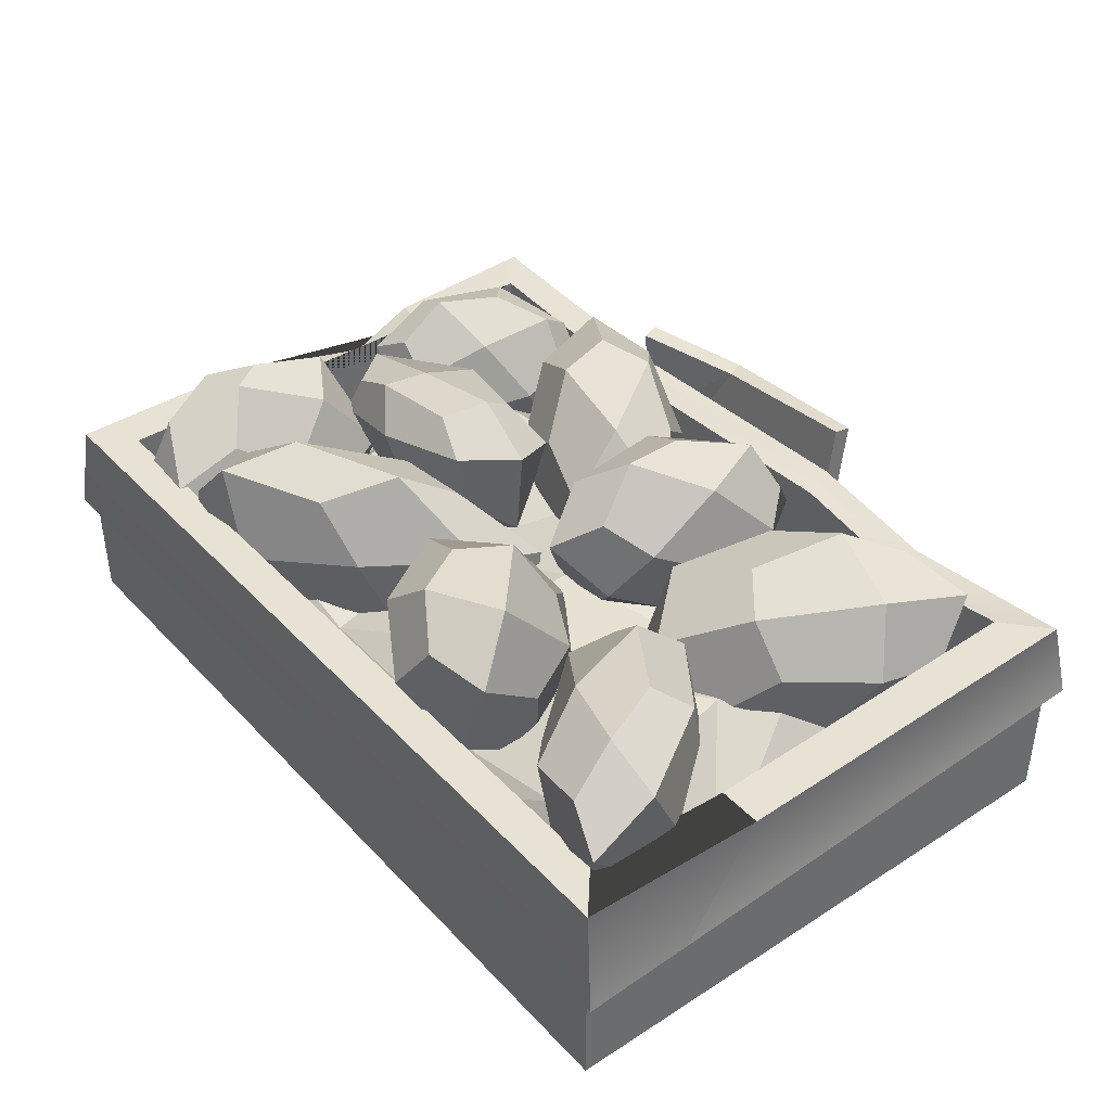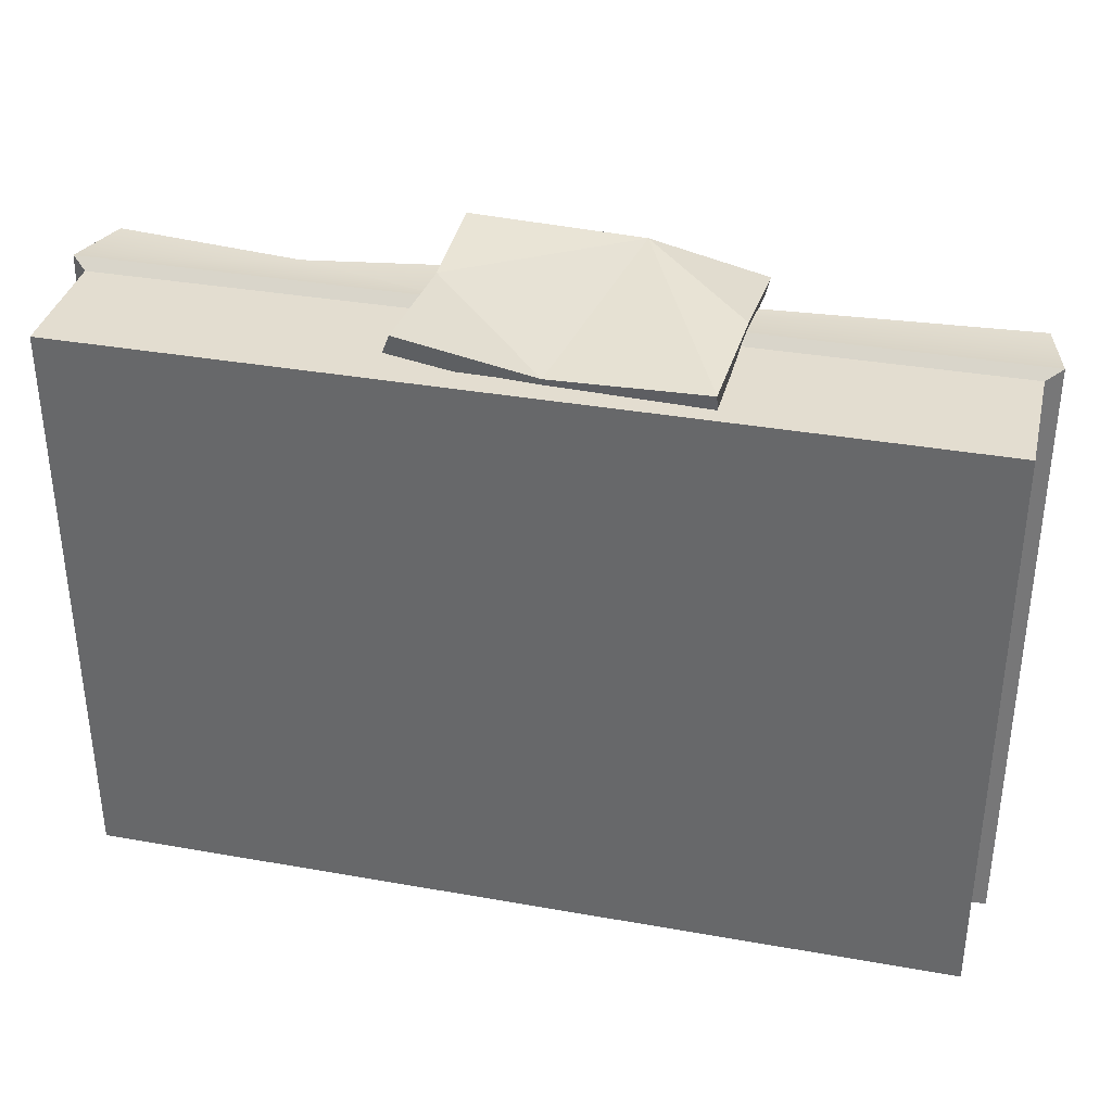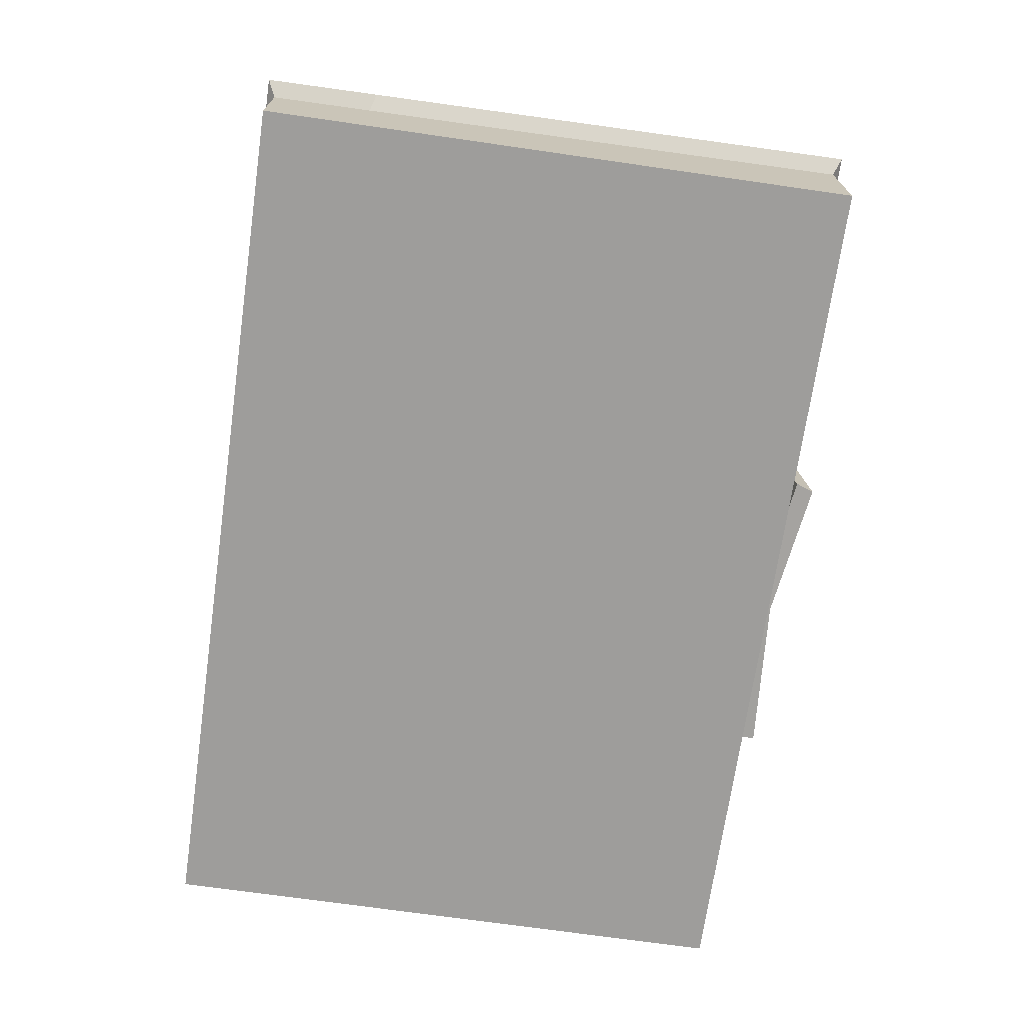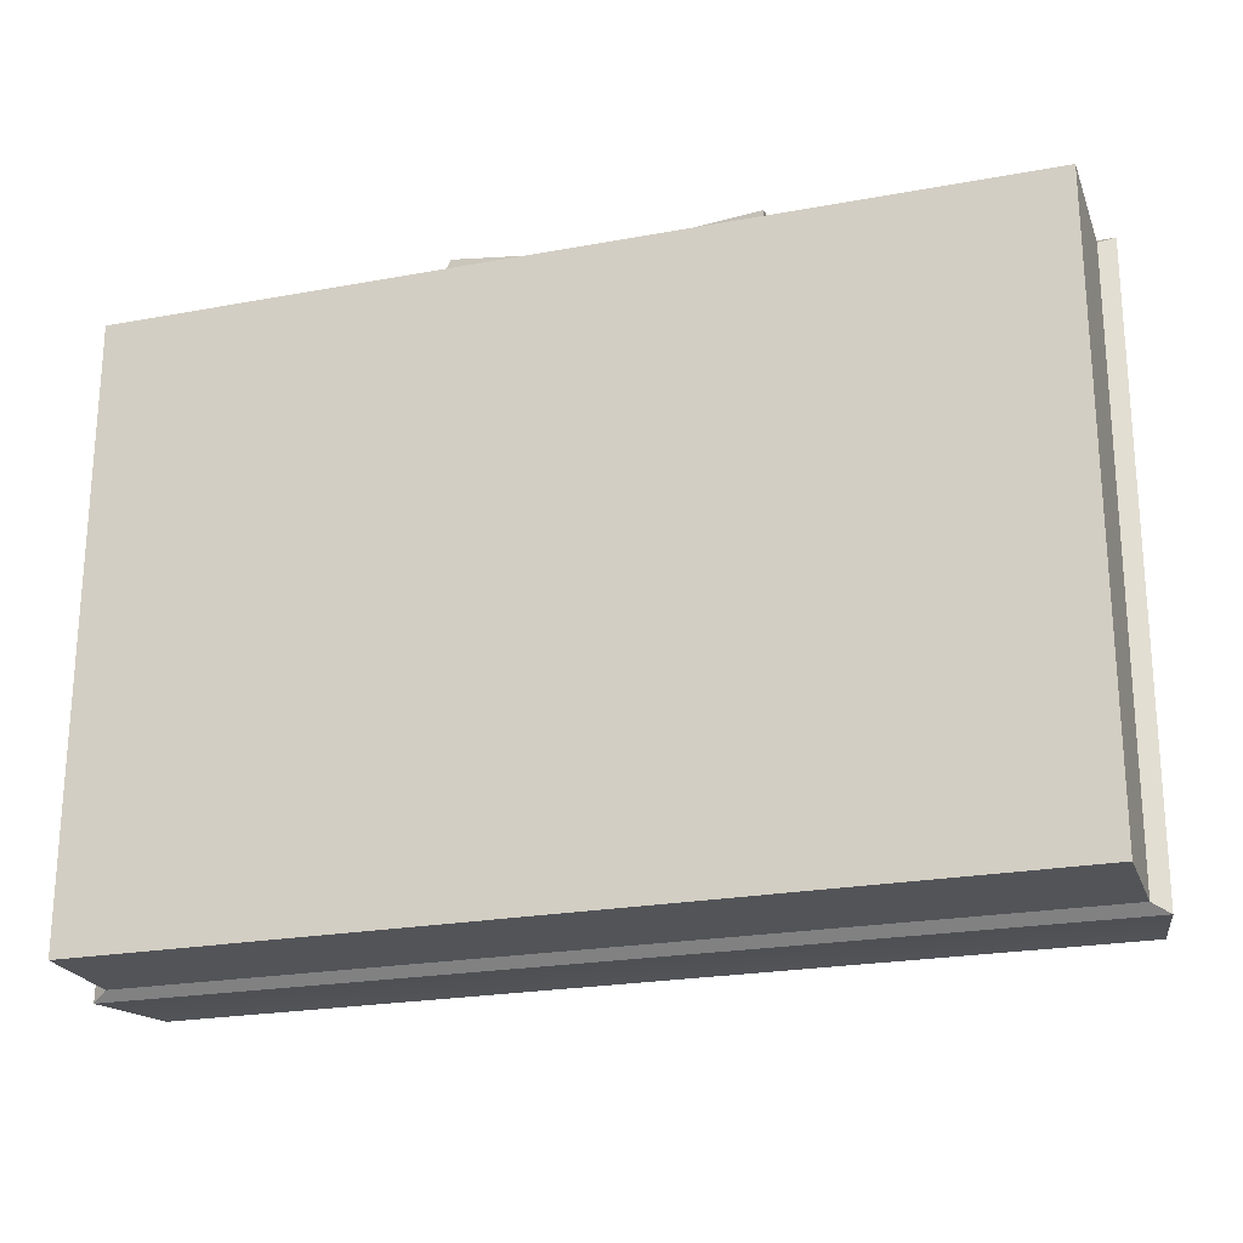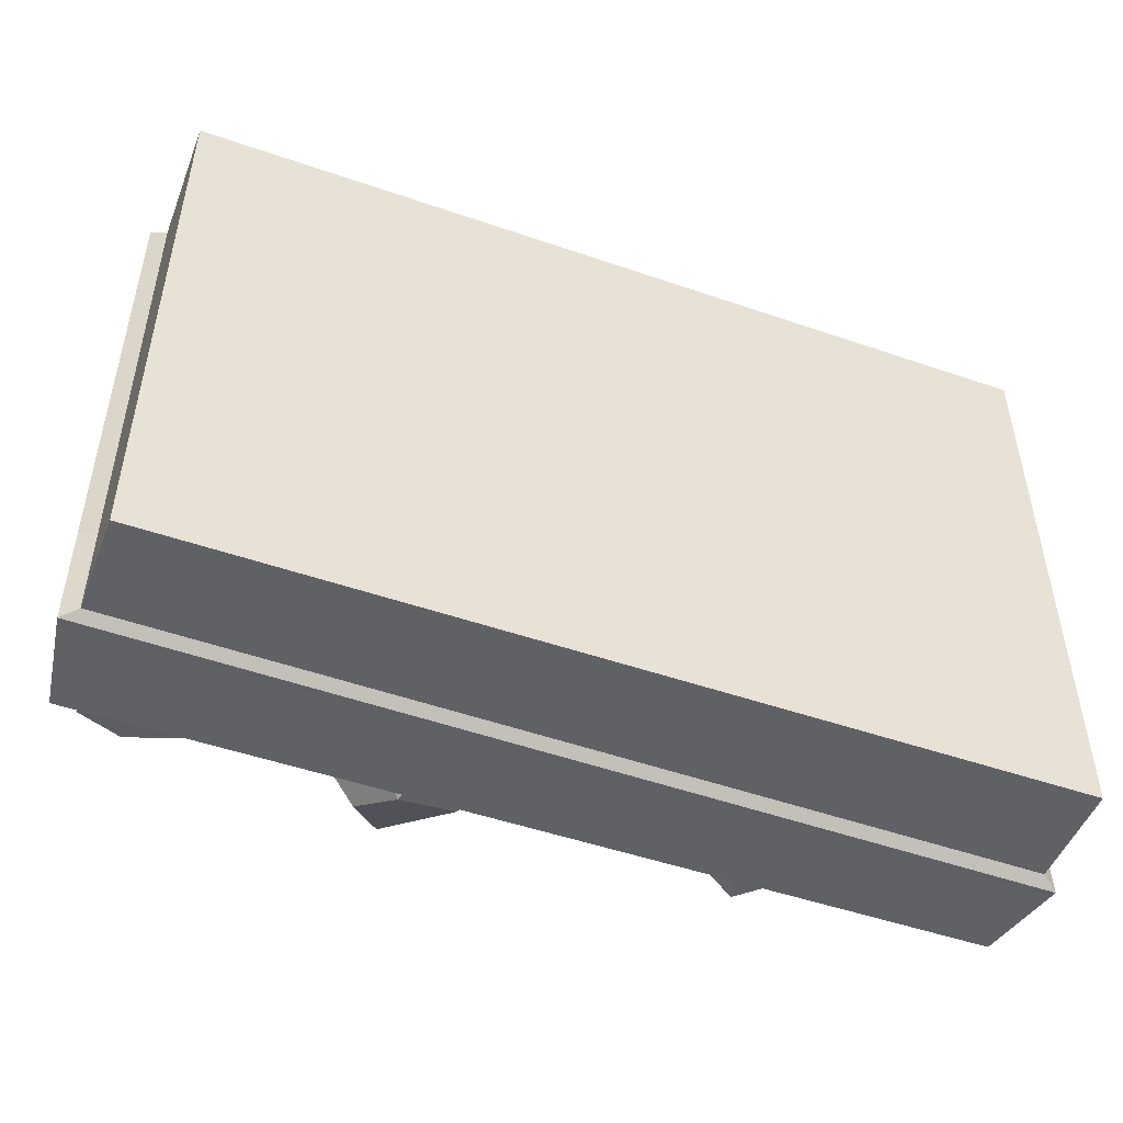
<metadata>
{"format":"obj","ext":"obj","renderer":"f3d","projection":"perspective","resolution":1024,"background":"white","views":[{"elev":39.8,"azim":-128.3,"up":"+Y"},{"elev":35.5,"azim":13.2,"up":"+Z"},{"elev":-70.5,"azim":-98.2,"up":"+Y"},{"elev":-23.1,"azim":17.5,"up":"+Z"},{"elev":-49.3,"azim":-20.9,"up":"+Z"}]}
</metadata>
<code>
v -8.406 19.78 25.55
v -9.298 2.322 24.7
v 14.79 18.93 23.42
v 13.9 1.16 23.72
v 14.45 18.79 21.94
v 13.92 1.43 22.22
v -8.384 20.05 24.05
v -9.831 2.31 23.27
v 14.47 10.58 24.22
v 14.12 10.27 22.75
v 5.633 18.75 25.62
v 5.108 18.62 24.18
v -8.743 12.58 24.24
v -8.713 13.02 22.78
v 1.678 1.785 23.02
v 1.883 2.046 21.53
v 35.14 0 22.51
v 35.14 0 -24.94
v 35.14 16.97 22.51
v 35.14 16.97 -24.94
v -35.14 16.97 22.51
v -35.14 16.97 -24.94
v -35.14 0 22.51
v -35.14 0 -24.94
v 31.48 16.97 19.33
v 31.48 16.97 -21.77
v -31.48 16.97 -21.77
v -31.48 16.97 19.33
v 31.48 4.348 19.33
v 31.48 4.348 -21.77
v -31.48 4.348 -21.77
v -31.48 4.348 19.33
v -35.14 16.14 -9.34
v -31.48 16.14 -9.34
v -10.52 16.97 19.33
v -9.066 16.97 22.51
v -20.66 15.25 19.33
v -20.09 15.25 22.51
v -8.36 4.348 19.33
v 12.09 15.73 19.33
v 14.49 15.73 22.51
v 31.89 5.253 19.59
v 31.89 5.253 -17.76
v 31.89 5.253 -21.91
v 25.56 12.7 9.212
v 16.07 12.86 -17.76
v 3.415 13.4 7.137
v -2.912 5.431 19.59
v -25.06 5.797 19.59
v -21.89 12.86 -17.76
v -25.06 12.49 2.988
v -31.38 5.253 19.59
v 25.56 8.499 -5.312
v 12.91 7.23 -21.91
v 9.742 13.4 11.29
v -2.912 13.63 -1.162
v 9.742 9.923 -5.312
v 6.579 10.2 -17.76
v 3.415 5.545 -21.91
v -9.239 12.62 11.29
v -2.912 13.4 -13.61
v -12.4 10.36 -17.76
v -12.4 7.23 19.59
v -12.4 11.31 2.988
v -12.4 13.46 -9.462
v -9.239 5.545 -21.91
v -18.73 12.45 15.44
v -21.89 13.52 -1.162
v -18.73 7.23 -21.91
v -25.06 12.7 -15.69
v -31.38 5.61 -21.91
v -31.38 5.298 11.29
v -31.38 6.104 -17.76
v 31.89 6.104 7.137
v -31.38 5.68 -9.462
v 36.39 9.233 -25.62
v -36.39 8.596 -25.62
v -36.39 9.027 -16.64
v -36.39 10.94 23.18
v -7.09 10.97 23.18
v 36.39 11.02 23.18
v -35.14 7.873 -24.94
v -35.14 8.181 -17.03
v -35.14 9.959 22.51
v 35.14 10.2 22.51
v 35.14 8.394 -24.94
v -17.08 13.78 13.77
v -11.59 15.48 1.669
v -24.26 20.82 16.51
v -18.81 21.74 4.66
v -30.78 14.63 14.26
v -25.32 15.82 2.319
v -23.7 6.03 12.01
v -18.14 8.782 -0.4246
v -11.95 14.4 7.661
v -21.64 23.71 11.42
v -30.41 16.05 8.156
v -20.87 4.064 5.245
v -20.46 18.57 17.5
v -13.11 19.82 1.496
v -29.69 19.43 17.74
v -22.36 20.34 1.844
v -29.29 9.798 14.58
v -21.89 11.82 -1.664
v -20.15 7.438 14.83
v -12.66 11.02 -1.92
v -15.31 20.67 9.98
v -27.67 20.98 10.56
v -27.04 9.756 5.845
v -14.84 6.795 6.107
v -16.27 16.17 -2.793
v -26.09 14.26 18.62
v 28.81 21.86 -10.98
v 22.99 18.77 -16.76
v 26.32 15.07 -2.619
v 20.44 12.18 -8.392
v 28.5 8.498 -9.086
v 22.2 6.716 -14.83
v 30.57 16.39 -17.42
v 24.55 13.86 -23.18
v 26 22.54 -14.21
v 22.45 13.88 -2.901
v 25.5 4.732 -11.64
v 28.33 15.29 -22.89
v 28.11 20.41 -4.65
v 20.35 16.01 -12.46
v 27.81 11.65 -3.362
v 19.74 8.038 -11.15
v 31.15 11.26 -13.39
v 22.67 8.763 -21.14
v 31.05 21.1 -14.65
v 23.2 16.94 -22.45
v 23.96 19.09 -7.118
v 23.12 8.559 -5.365
v 27.54 8.177 -18.73
v 27.66 20.6 -20.43
v 20.13 11.89 -18.09
v 30.66 17.27 -7.697
v 18.91 15.61 18.84
v 12.26 22.37 15
v 8.759 11.6 18.34
v 2.096 18.48 14.48
v 4.971 5.881 9.425
v -1.736 13.49 5.387
v 15.08 10.63 9.747
v 8.416 17.51 5.882
v 18.04 20.36 18.65
v 4.315 15.32 17.89
v -0.8687 8.774 5.57
v 12.85 14.01 6.284
v 15.68 13.19 20.88
v 6.664 22.76 15.59
v 6.295 6.148 14.64
v -2.803 17.17 9.006
v 10.56 5.492 8.835
v 1.463 16.51 3.204
v 19.94 12.53 15.08
v 10.93 22.1 9.792
v 12.04 18.98 20.31
v -0.5855 11.55 11.52
v 5.103 10.68 3.783
v 17.73 18.11 12.57
v 2.578 20.95 8.584
v 14.65 7.295 15.84
v 28.19 16.85 14.86
v 25.54 20.88 13.22
v 21.79 11.22 17.59
v 19.12 15.34 15.95
v 24.17 8.168 8.567
v 21.35 12.78 6.941
v 30.43 14.3 5.857
v 27.75 18.41 4.216
v 27.63 20.16 15.14
v 18.92 12.82 18.82
v 21.9 9.5 6.667
v 30.58 16.97 2.985
v 25.09 13.7 18.09
v 21.42 19.45 15.88
v 22.46 7.521 13.83
v 18.51 14.26 11.65
v 28.29 9.595 5.91
v 24.34 16.34 3.728
v 30.92 15.78 10.17
v 27.25 21.53 7.96
v 22.77 17.08 19.01
v 18.89 10.17 13.37
v 26.67 12.94 2.808
v 30.54 19.84 8.449
v 22.32 18.67 9.43
v 27.39 10.38 12.36
v 24.92 18.63 -2.464
v 12.17 21.89 -2.637
v 24.12 17.52 3.972
v 11.37 20.78 3.799
v 20.16 10.73 3.222
v 7.412 13.99 3.049
v 20.96 11.84 -3.214
v 8.216 15.1 -3.387
v 19.38 21.65 -3.545
v 18.3 20.15 5.143
v 12.95 10.37 4.13
v 14.04 11.87 -4.558
v 27.44 18.7 0.9155
v 10.23 23.1 0.6821
v 24.23 14.51 4.753
v 7.02 18.91 4.52
v 22.1 8.916 -0.09728
v 4.891 13.32 -0.3307
v 25.31 16.01 -3.935
v 8.105 20.41 -4.169
v 19.73 20.78 0.9676
v 15.44 16.54 6.085
v 12.6 8.805 -0.3828
v 16.89 18.54 -5.5
v 4.695 20.48 0.1369
v 27.64 14.61 0.4478
v -15.15 18.56 -6.081
v -25.52 23.53 -11.49
v -17.43 11.67 -3.234
v -27.66 17.47 -8.273
v -21.83 7.763 -14.42
v -31.83 14.82 -18.89
v -19.23 16.44 -16.46
v -29.55 21.71 -21.74
v -19.19 22.78 -7.398
v -22.25 13.63 -3.486
v -28.16 8.512 -18.51
v -24.56 20.73 -21.04
v -13.69 14.99 -1.723
v -27.7 21.67 -9.045
v -18.44 6.382 -7.948
v -31.97 15.76 -14.05
v -19.28 11.73 -15.91
v -33.14 19.25 -22.86
v -14.84 18.6 -10.47
v -28.91 24.91 -17.96
v -19.76 18.89 -3.013
v -25.89 8.53 -10.81
v -27.05 15.44 -21.53
v -21.46 22.76 -15.11
v -32.73 21.73 -17.1
v -14.09 12.6 -7.441
v 5.857 19.1 -5.743
v 10.15 20.65 -16.52
v 0.3247 8.306 -2.173
v 4.894 9.104 -13.15
v 11.3 5.068 -7.568
v 16.29 4.735 -18.85
v 16.56 16.61 -10.94
v 20.96 17.89 -21.79
v 6.982 22.52 -10.76
v -0.1678 7.075 -6.174
v 15.16 1.315 -13.83
v 21.3 19.52 -17.68
v 0.4706 13.86 -1.165
v 6.258 15.97 -15.71
v 4.158 4.351 -2.406
v 10.83 4.039 -17.59
v 14.91 10.52 -8.174
v 20.98 11.88 -22.92
v 11.31 19.8 -6.995
v 16.97 22.25 -21.45
v 0.9072 15.61 -7.234
v 6.64 0.707 -9.477
v 20.24 10.96 -16.63
v 15.5 23.13 -15.11
v 14.47 14.59 -21.66
v 6.676 11.98 -2.209
v -0.1197 17.36 7.893
v -4.774 24.05 8.89
v -4.915 11.98 15.51
v -9.634 18.44 16.52
v -7.36 9.172 6.305
v -11.93 15.82 7.01
v -2.459 14.48 -1.671
v -7.087 21.23 -0.708
v -1.198 22.41 8.925
v -7.828 14.61 19.27
v -10.95 10.78 6.302
v -4.261 18.87 -4.006
v -1.421 13.86 13.47
v -7.684 22.67 14.59
v -6.156 8.264 11.9
v -12.42 17.31 13.19
v -4.468 10.46 0.5943
v -10.73 19.16 1.635
v 0.4537 16.27 1.771
v -5.851 25.06 2.996
v -4.027 18.9 16.18
v -10.4 11.48 14.3
v -8.088 14.53 -0.8797
v -1.644 21.79 0.6821
v -10.25 22.43 8.326
v -1.779 11.07 6.77
v 31.48 14.9 3.245
v 35.14 13.86 3.815
v 31.48 16.97 -9.547
v 35.14 16.97 -9.167
v 31.48 16.4 8.678
v 35.14 16.35 9.33
v -12.3 22.86 -21.54
v -5.332 24.64 -14.28
v -6.175 14.06 -19.44
v 0.8492 15.94 -12.11
v -9.15 6.33 -11.83
v -1.824 8.784 -4.117
v -14.98 15.71 -13.55
v -7.952 17.58 -6.222
v -9.507 26.39 -19.78
v -1.077 14.8 -16.74
v -4.607 5.287 -5.862
v -12.96 17.02 -8.801
v -10.04 19.32 -23.22
v -0.4375 22.08 -13.17
v -8.103 7.788 -16.9
v 2.097 11.69 -6.105
v -14.04 8.896 -12.93
v -3.843 12.8 -2.134
v -15.98 20.43 -19.25
v -6.378 23.19 -9.2
v -4.683 22.22 -20.05
v -1.293 8.389 -10.62
v -9.214 9.866 -5.321
v -12.6 23.7 -14.75
v -0.6543 17.68 -6.121
v -13.83 13.29 -19.98
f 11 4 9
f 3 9 10 5
f 5 10 12
f 7 14 13 1
f 2 8 16 15
f 7 1 11 12
f 11 9 3
f 10 9 4 6
f 12 10 6
f 12 11 3 5
f 1 13 11
f 12 6 16 14 7
f 13 14 8 2
f 15 16 6 4
f 15 13 2
f 14 16 8
f 11 15 4
f 11 13 15
f 39 29 30 31 32
f 18 17 23 24
f 22 20 76 77
f 80 81 19 41
f 297 298 20 26
f 27 26 20 22
f 41 19 25 40
f 30 26 27 31
f 40 25 29 39
f 85 86 76 81
f 22 77 78 33
f 78 79 21 33
f 25 299 295 297 26 30
f 25 30 29
f 32 31 34 28
f 31 27 34
f 33 21 28 34
f 22 33 34 27
f 37 35 39
f 38 36 35 37
f 80 36 38
f 28 37 39 32
f 21 38 37 28
f 79 80 38 21
f 35 40 39
f 36 41 40 35
f 80 41 36
f 42 74 45
f 74 53 45
f 74 43 53
f 42 45 55 48
f 45 53 47
f 43 46 53
f 43 44 46
f 47 53 57
f 53 46 57
f 46 44 54
f 45 47 55
f 47 57 56
f 57 46 58
f 46 54 59
f 58 46 59
f 48 55 60
f 55 47 60
f 56 57 61
f 57 58 61
f 47 56 60
f 56 61 65
f 61 58 62
f 58 59 62
f 62 59 66
f 48 60 67
f 48 67 63
f 56 64 60
f 56 65 64
f 61 62 65
f 63 67 49
f 60 64 67
f 64 65 68
f 65 50 68
f 65 62 50
f 66 69 50
f 62 66 50
f 67 52 49
f 67 51 52
f 64 51 67
f 64 68 51
f 50 70 68
f 50 69 71
f 50 71 70
f 52 51 72
f 51 68 75
f 51 75 72
f 68 70 75
f 75 70 73
f 70 71 73
f 82 77 76 86
f 78 77 82 83
f 83 84 79 78
f 84 85 81 80 79
f 81 76 20 298 296 300 19
f 18 24 82 86
f 83 82 24
f 24 23 84 83
f 23 17 85 84
f 17 18 86 85
f 95 88 100 107
f 100 90 96 107
f 96 89 99 107
f 99 87 95 107
f 96 90 102 108
f 102 92 97 108
f 97 91 101 108
f 101 89 96 108
f 97 92 104 109
f 104 94 98 109
f 98 93 103 109
f 103 91 97 109
f 98 94 106 110
f 106 88 95 110
f 95 87 105 110
f 105 93 98 110
f 106 94 104 111
f 104 92 102 111
f 102 90 100 111
f 100 88 106 111
f 105 87 99 112
f 99 89 101 112
f 101 91 103 112
f 103 93 105 112
f 121 114 126 133
f 126 116 122 133
f 122 115 125 133
f 125 113 121 133
f 122 116 128 134
f 128 118 123 134
f 123 117 127 134
f 127 115 122 134
f 123 118 130 135
f 130 120 124 135
f 124 119 129 135
f 129 117 123 135
f 124 120 132 136
f 132 114 121 136
f 121 113 131 136
f 131 119 124 136
f 132 120 130 137
f 130 118 128 137
f 128 116 126 137
f 126 114 132 137
f 131 113 125 138
f 125 115 127 138
f 127 117 129 138
f 129 119 131 138
f 147 140 152 159
f 152 142 148 159
f 148 141 151 159
f 151 139 147 159
f 148 142 154 160
f 154 144 149 160
f 149 143 153 160
f 153 141 148 160
f 149 144 156 161
f 156 146 150 161
f 150 145 155 161
f 155 143 149 161
f 150 146 158 162
f 158 140 147 162
f 147 139 157 162
f 157 145 150 162
f 158 146 156 163
f 156 144 154 163
f 154 142 152 163
f 152 140 158 163
f 157 139 151 164
f 151 141 153 164
f 153 143 155 164
f 155 145 157 164
f 173 166 178 185
f 178 168 174 185
f 174 167 177 185
f 177 165 173 185
f 174 168 180 186
f 180 170 175 186
f 175 169 179 186
f 179 167 174 186
f 175 170 182 187
f 182 172 176 187
f 176 171 181 187
f 181 169 175 187
f 176 172 184 188
f 184 166 173 188
f 173 165 183 188
f 183 171 176 188
f 184 172 182 189
f 182 170 180 189
f 180 168 178 189
f 178 166 184 189
f 183 165 177 190
f 177 167 179 190
f 179 169 181 190
f 181 171 183 190
f 199 192 204 211
f 204 194 200 211
f 200 193 203 211
f 203 191 199 211
f 200 194 206 212
f 206 196 201 212
f 201 195 205 212
f 205 193 200 212
f 201 196 208 213
f 208 198 202 213
f 202 197 207 213
f 207 195 201 213
f 202 198 210 214
f 210 192 199 214
f 199 191 209 214
f 209 197 202 214
f 210 198 208 215
f 208 196 206 215
f 206 194 204 215
f 204 192 210 215
f 209 191 203 216
f 203 193 205 216
f 205 195 207 216
f 207 197 209 216
f 225 218 230 237
f 230 220 226 237
f 226 219 229 237
f 229 217 225 237
f 226 220 232 238
f 232 222 227 238
f 227 221 231 238
f 231 219 226 238
f 227 222 234 239
f 234 224 228 239
f 228 223 233 239
f 233 221 227 239
f 228 224 236 240
f 236 218 225 240
f 225 217 235 240
f 235 223 228 240
f 236 224 234 241
f 234 222 232 241
f 232 220 230 241
f 230 218 236 241
f 235 217 229 242
f 229 219 231 242
f 231 221 233 242
f 233 223 235 242
f 251 244 256 263
f 256 246 252 263
f 252 245 255 263
f 255 243 251 263
f 252 246 258 264
f 258 248 253 264
f 253 247 257 264
f 257 245 252 264
f 253 248 260 265
f 260 250 254 265
f 254 249 259 265
f 259 247 253 265
f 254 250 262 266
f 262 244 251 266
f 251 243 261 266
f 261 249 254 266
f 262 250 260 267
f 260 248 258 267
f 258 246 256 267
f 256 244 262 267
f 261 243 255 268
f 255 245 257 268
f 257 247 259 268
f 259 249 261 268
f 277 270 282 289
f 282 272 278 289
f 278 271 281 289
f 281 269 277 289
f 278 272 284 290
f 284 274 279 290
f 279 273 283 290
f 283 271 278 290
f 279 274 286 291
f 286 276 280 291
f 280 275 285 291
f 285 273 279 291
f 280 276 288 292
f 288 270 277 292
f 277 269 287 292
f 287 275 280 292
f 288 276 286 293
f 286 274 284 293
f 284 272 282 293
f 282 270 288 293
f 287 269 281 294
f 281 271 283 294
f 283 273 285 294
f 285 275 287 294
f 299 300 296 295
f 295 296 298 297
f 19 300 299 25
f 309 302 314 321
f 314 304 310 321
f 310 303 313 321
f 313 301 309 321
f 310 304 316 322
f 316 306 311 322
f 311 305 315 322
f 315 303 310 322
f 311 306 318 323
f 318 308 312 323
f 312 307 317 323
f 317 305 311 323
f 312 308 320 324
f 320 302 309 324
f 309 301 319 324
f 319 307 312 324
f 320 308 318 325
f 318 306 316 325
f 316 304 314 325
f 314 302 320 325
f 319 301 313 326
f 313 303 315 326
f 315 305 317 326
f 317 307 319 326

</code>
